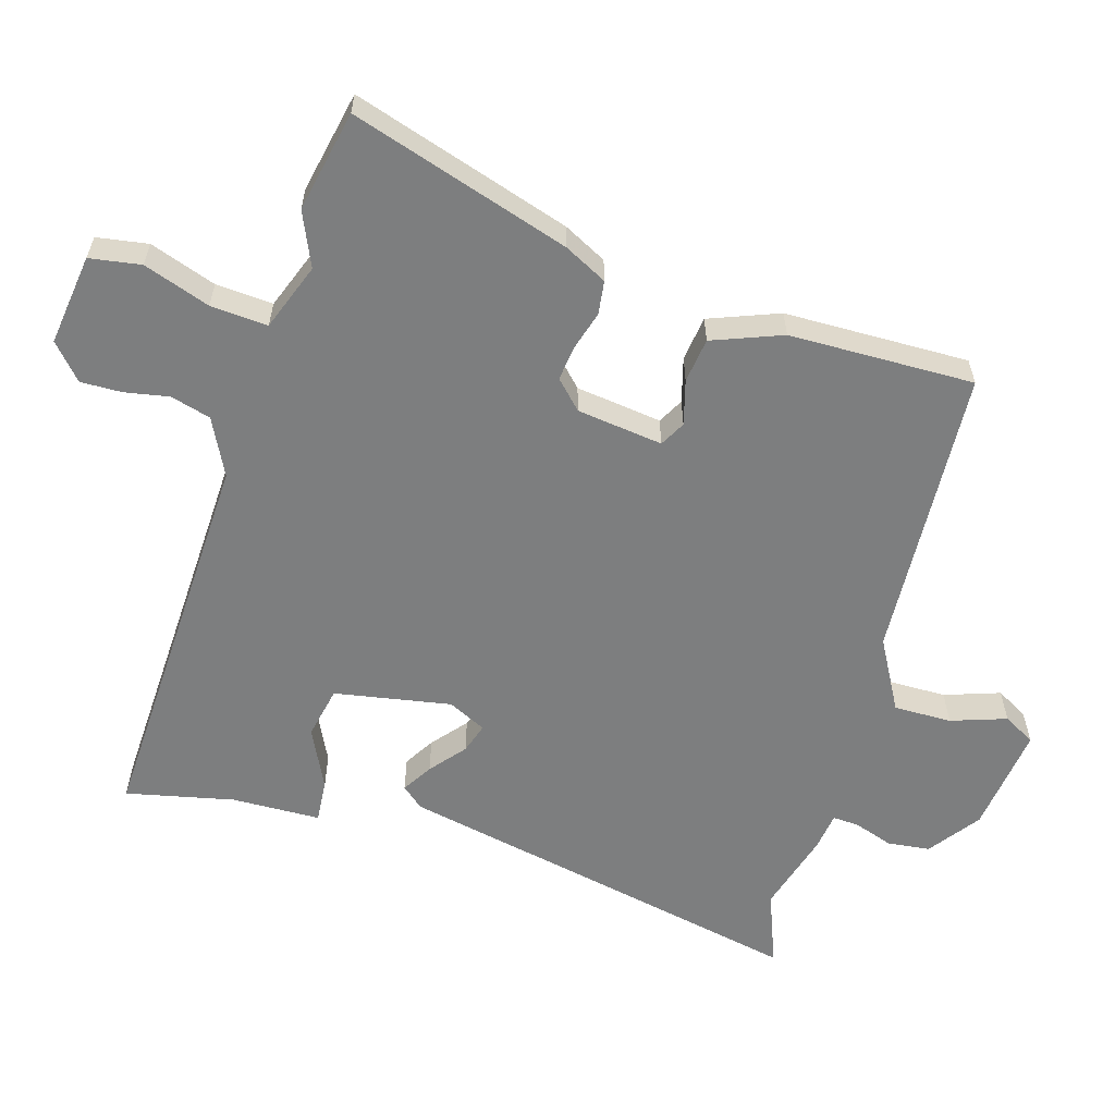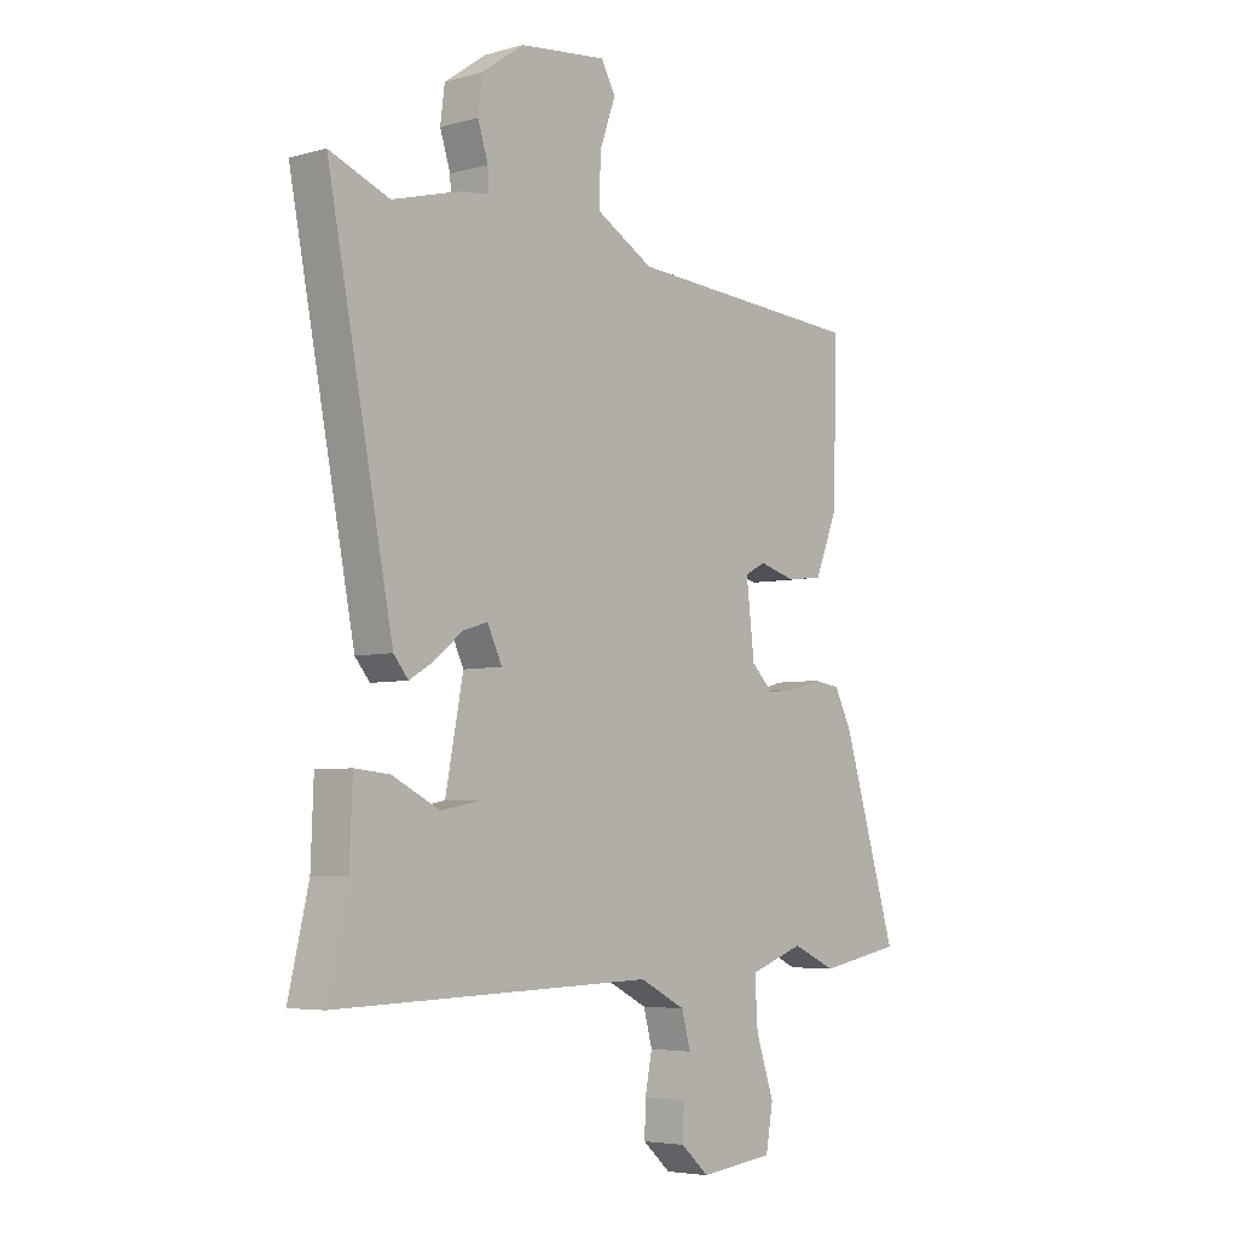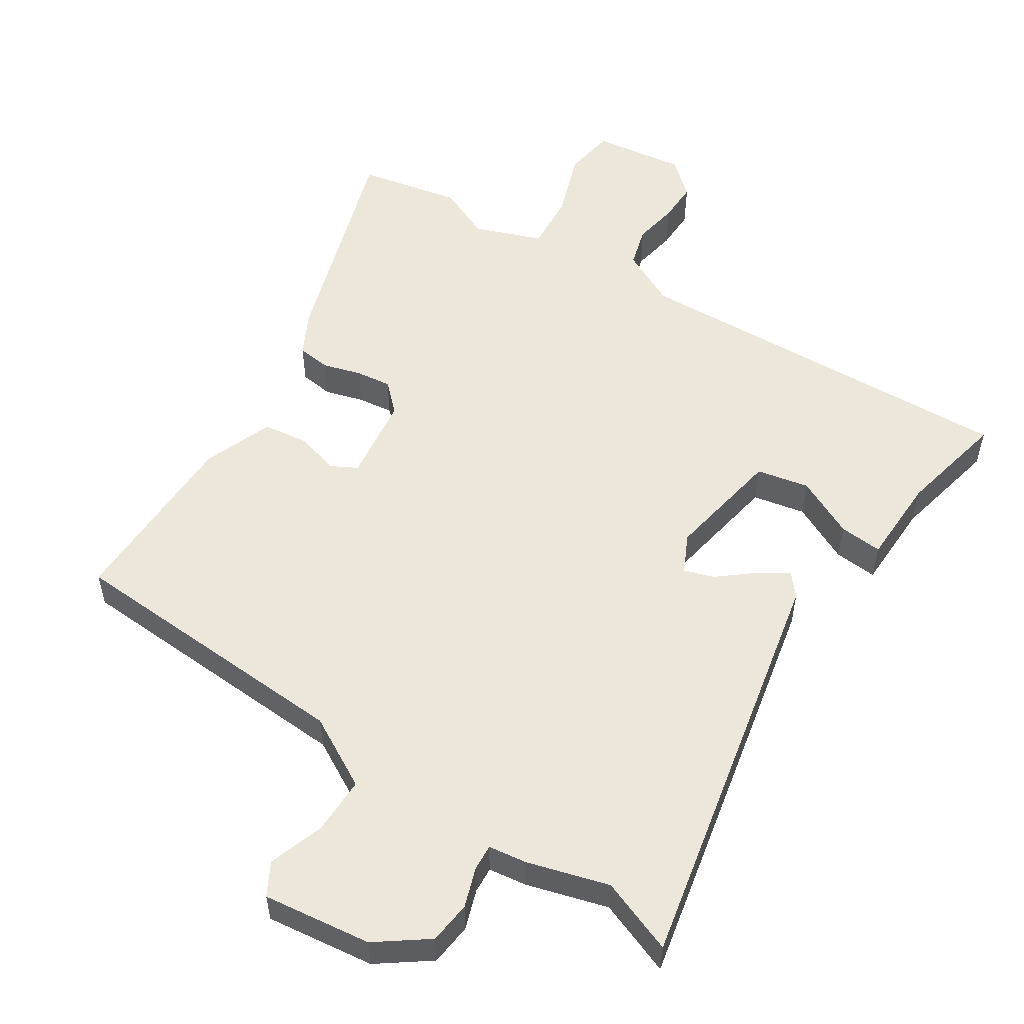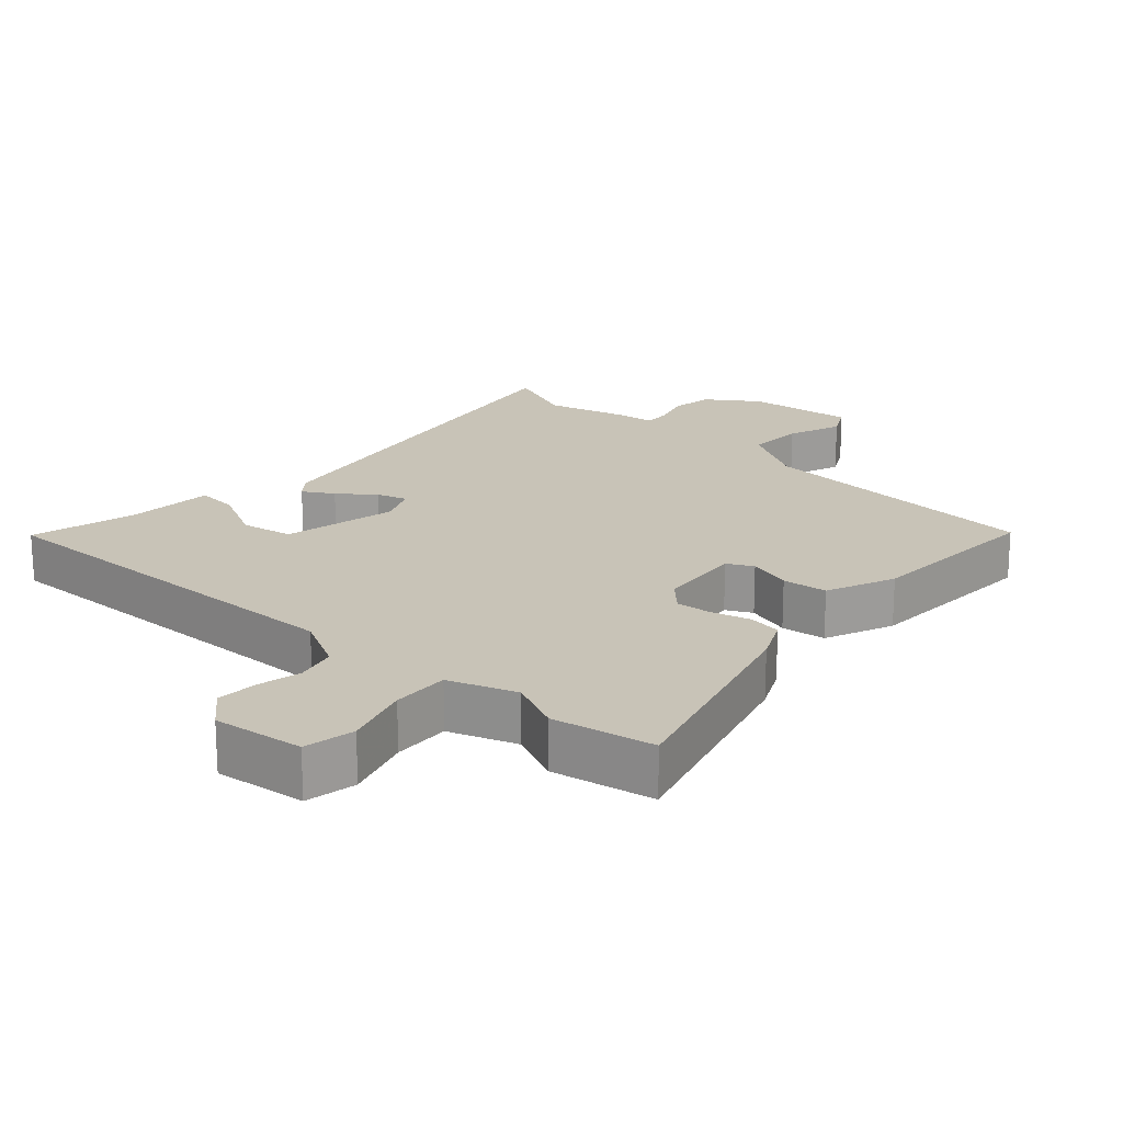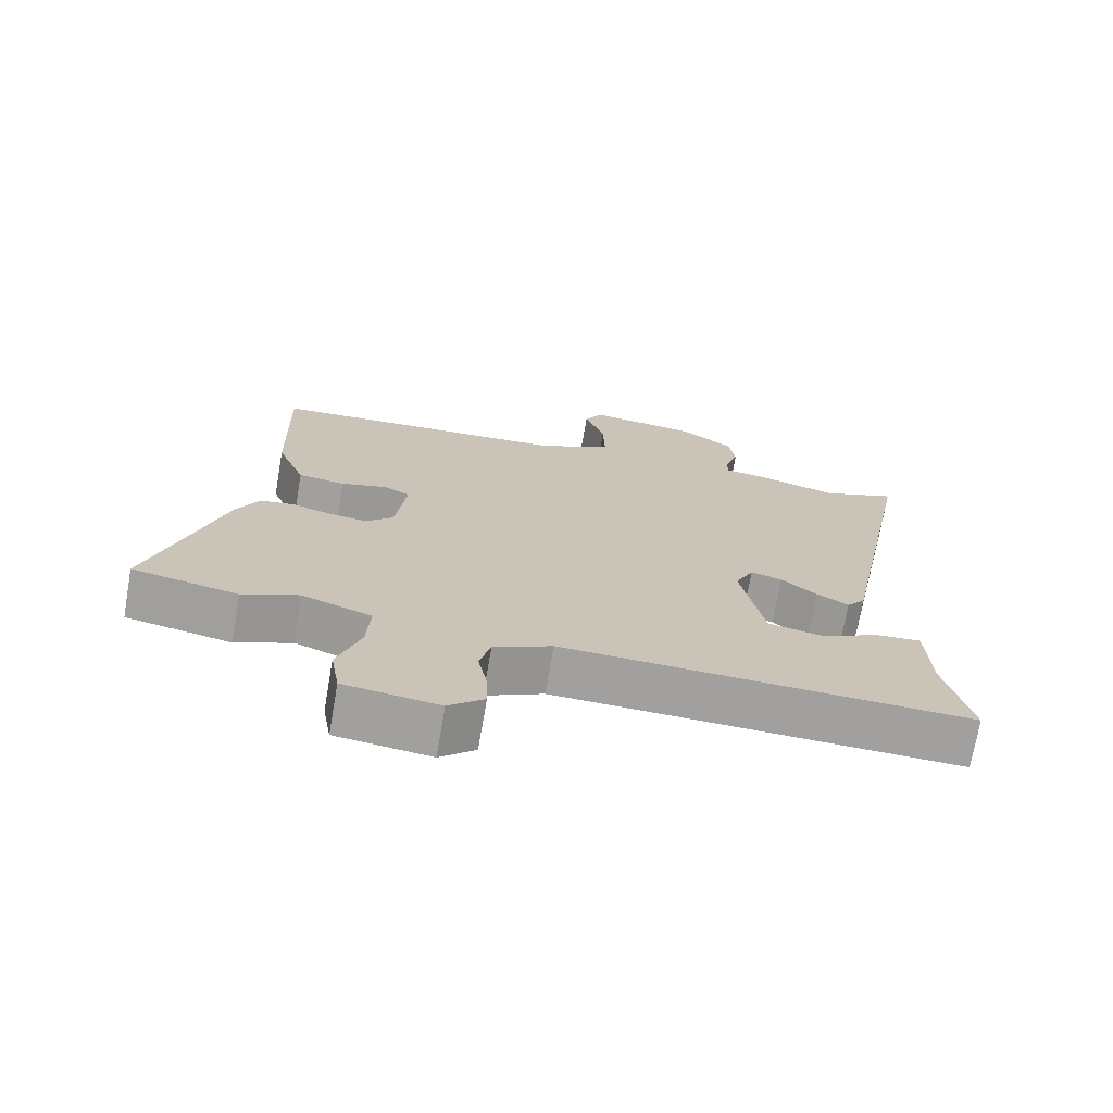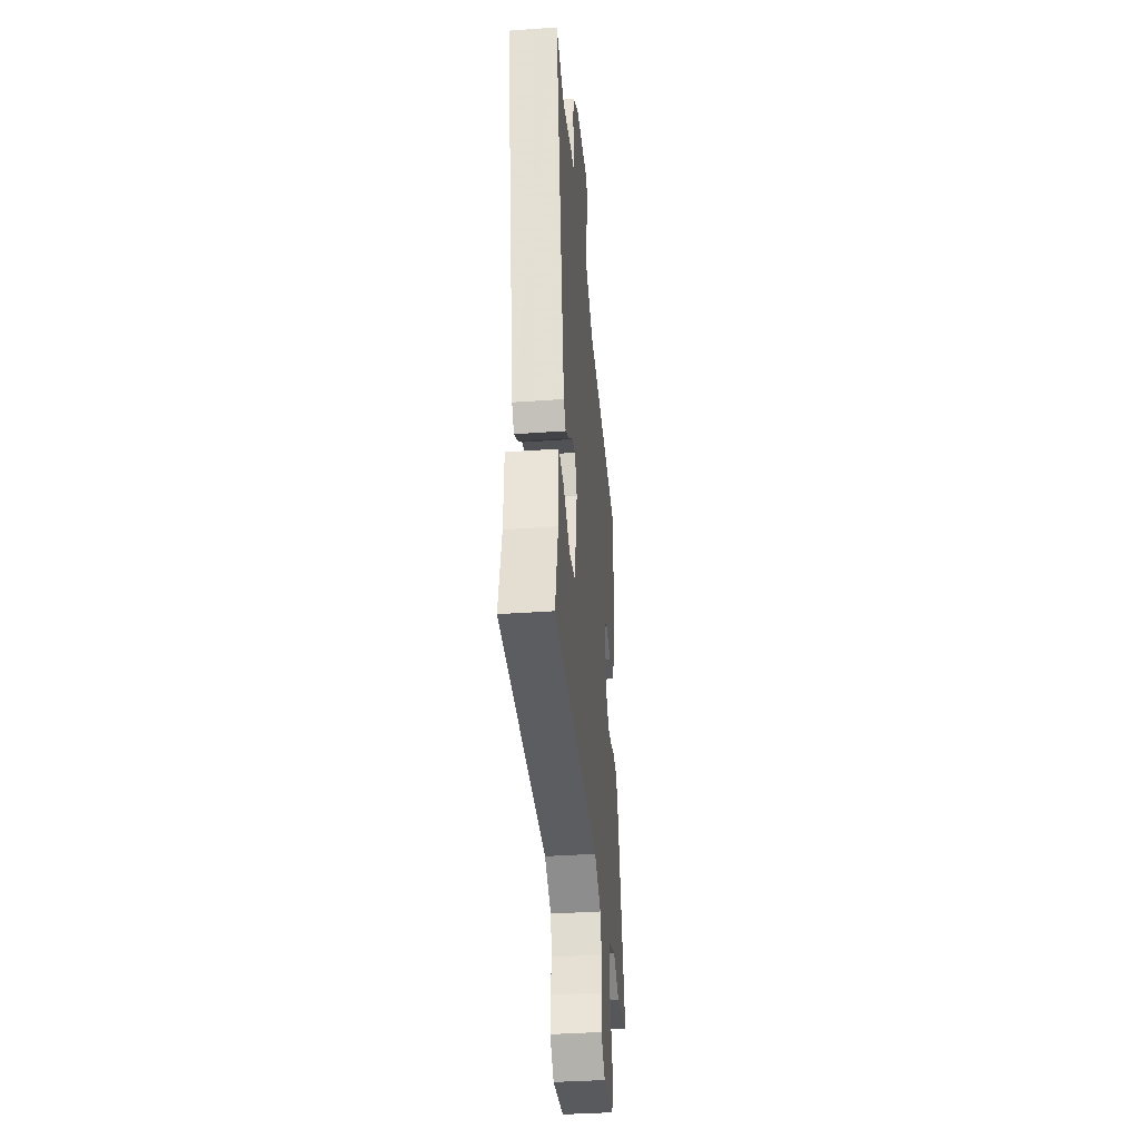
<metadata>
{"format":"obj","ext":"obj","renderer":"f3d","projection":"perspective","resolution":1024,"background":"white","views":[{"elev":-59.3,"azim":-107.2,"up":"+Y"},{"elev":-5.0,"azim":131.2,"up":"+Z"},{"elev":54.1,"azim":32.1,"up":"+Y"},{"elev":19.7,"azim":-137.2,"up":"+Y"},{"elev":-71.8,"azim":-9.9,"up":"+Z"},{"elev":-37.9,"azim":95.2,"up":"+Z"}]}
</metadata>
<code>
v 0.461 0.07 0.484
v 0.571 0.07 0.528
v 0.451 0.07 -0.09
v 0.424 0.07 -0.123
v 0.379 0.07 -0.096
v 0.327 0.07 -0.054
v 0.282 0.07 -0.04
v 0.255 0.07 -0.097
v 0.288 0.07 -0.27
v 0.366 0.07 -0.285
v 0.454 0.07 -0.241
v 0.518 0.07 -0.235
v 0.523 0.07 -0.367
v 0.56 0.07 -0.527
v -0.026 0.07 -0.51
v -0.11 0.07 -0.553
v -0.126 0.07 -0.613
v -0.113 0.07 -0.679
v -0.111 0.07 -0.74
v -0.162 0.07 -0.786
v -0.298 0.07 -0.769
v -0.311 0.07 -0.693
v -0.278 0.07 -0.594
v -0.273 0.07 -0.509
v -0.373 0.07 -0.473
v -0.453 0.07 -0.509
v -0.604 0.07 -0.48
v -0.505 0.07 -0.153
v -0.473 0.07 -0.089
v -0.423 0.07 -0.082
v -0.366 0.07 -0.098
v -0.313 0.07 -0.104
v -0.273 0.07 -0.064
v -0.258 0.07 0.064
v -0.296 0.07 0.084
v -0.362 0.07 0.065
v -0.429 0.07 0.073
v -0.47 0.07 0.176
v -0.478 0.07 0.451
v -0.041 0.07 0.481
v 0.064 0.07 0.541
v 0.062 0.07 0.627
v 0.033 0.07 0.709
v 0.059 0.07 0.757
v 0.22 0.07 0.739
v 0.296 0.07 0.685
v 0.304 0.07 0.622
v 0.285 0.07 0.563
v 0.283 0.07 0.524
v 0.34 0.07 0.517
v 0.461 0 0.484
v 0.571 0 0.528
v 0.451 0 -0.09
v 0.424 0 -0.123
v 0.379 0 -0.096
v 0.327 0 -0.054
v 0.282 0 -0.04
v 0.255 0 -0.097
v 0.288 0 -0.27
v 0.366 0 -0.285
v 0.454 0 -0.241
v 0.518 0 -0.235
v 0.523 0 -0.367
v 0.56 0 -0.527
v -0.026 0 -0.51
v -0.11 0 -0.553
v -0.126 0 -0.613
v -0.113 0 -0.679
v -0.111 0 -0.74
v -0.162 0 -0.786
v -0.298 0 -0.769
v -0.311 0 -0.693
v -0.278 0 -0.594
v -0.273 0 -0.509
v -0.373 0 -0.473
v -0.453 0 -0.509
v -0.604 0 -0.48
v -0.505 0 -0.153
v -0.473 0 -0.089
v -0.423 0 -0.082
v -0.366 0 -0.098
v -0.313 0 -0.104
v -0.273 0 -0.064
v -0.258 0 0.064
v -0.296 0 0.084
v -0.362 0 0.065
v -0.429 0 0.073
v -0.47 0 0.176
v -0.478 0 0.451
v -0.041 0 0.481
v 0.064 0 0.541
v 0.062 0 0.627
v 0.033 0 0.709
v 0.059 0 0.757
v 0.22 0 0.739
v 0.296 0 0.685
v 0.304 0 0.622
v 0.285 0 0.563
v 0.283 0 0.524
v 0.34 0 0.517
f 49 50 1
f 46 47 48
f 45 46 48
f 44 45 48
f 43 44 48
f 42 43 48
f 41 42 48 49
f 40 41 49 1
f 39 40 1
f 38 39 1
f 37 38 1
f 36 37 1
f 35 36 1
f 29 30 31
f 28 29 31
f 27 28 31
f 26 27 31
f 25 26 31
f 24 25 31 32
f 21 22 23
f 20 21 23
f 19 20 23
f 18 19 23
f 17 18 23
f 16 17 23 24
f 24 32 33
f 16 24 33
f 15 16 33
f 10 11 12 13
f 13 14 15
f 10 13 15
f 9 10 15
f 4 5 6
f 3 4 6
f 2 3 6
f 1 2 6
f 1 6 7
f 1 7 8
f 35 1 8
f 34 35 8
f 15 33 34
f 9 15 34
f 8 9 34
f 51 100 99
f 98 97 96
f 98 96 95
f 98 95 94
f 98 94 93
f 98 93 92
f 99 98 92 91
f 51 99 91 90
f 51 90 89
f 51 89 88
f 51 88 87
f 51 87 86
f 51 86 85
f 81 80 79
f 81 79 78
f 81 78 77
f 81 77 76
f 81 76 75
f 82 81 75 74
f 73 72 71
f 73 71 70
f 73 70 69
f 73 69 68
f 73 68 67
f 74 73 67 66
f 83 82 74
f 83 74 66
f 83 66 65
f 63 62 61 60
f 65 64 63
f 65 63 60
f 65 60 59
f 56 55 54
f 56 54 53
f 56 53 52
f 56 52 51
f 57 56 51
f 58 57 51
f 58 51 85
f 58 85 84
f 84 83 65
f 84 65 59
f 84 59 58
f 1 51 52 2
f 2 52 53 3
f 3 53 54 4
f 4 54 55 5
f 5 55 56 6
f 6 56 57 7
f 7 57 58 8
f 8 58 59 9
f 9 59 60 10
f 10 60 61 11
f 11 61 62 12
f 12 62 63 13
f 13 63 64 14
f 14 64 65 15
f 15 65 66 16
f 16 66 67 17
f 17 67 68 18
f 18 68 69 19
f 19 69 70 20
f 20 70 71 21
f 21 71 72 22
f 22 72 73 23
f 23 73 74 24
f 24 74 75 25
f 25 75 76 26
f 26 76 77 27
f 27 77 78 28
f 28 78 79 29
f 29 79 80 30
f 30 80 81 31
f 31 81 82 32
f 32 82 83 33
f 33 83 84 34
f 34 84 85 35
f 35 85 86 36
f 36 86 87 37
f 37 87 88 38
f 38 88 89 39
f 39 89 90 40
f 40 90 91 41
f 41 91 92 42
f 42 92 93 43
f 43 93 94 44
f 44 94 95 45
f 45 95 96 46
f 46 96 97 47
f 47 97 98 48
f 48 98 99 49
f 49 99 100 50
f 50 100 51 1

</code>
